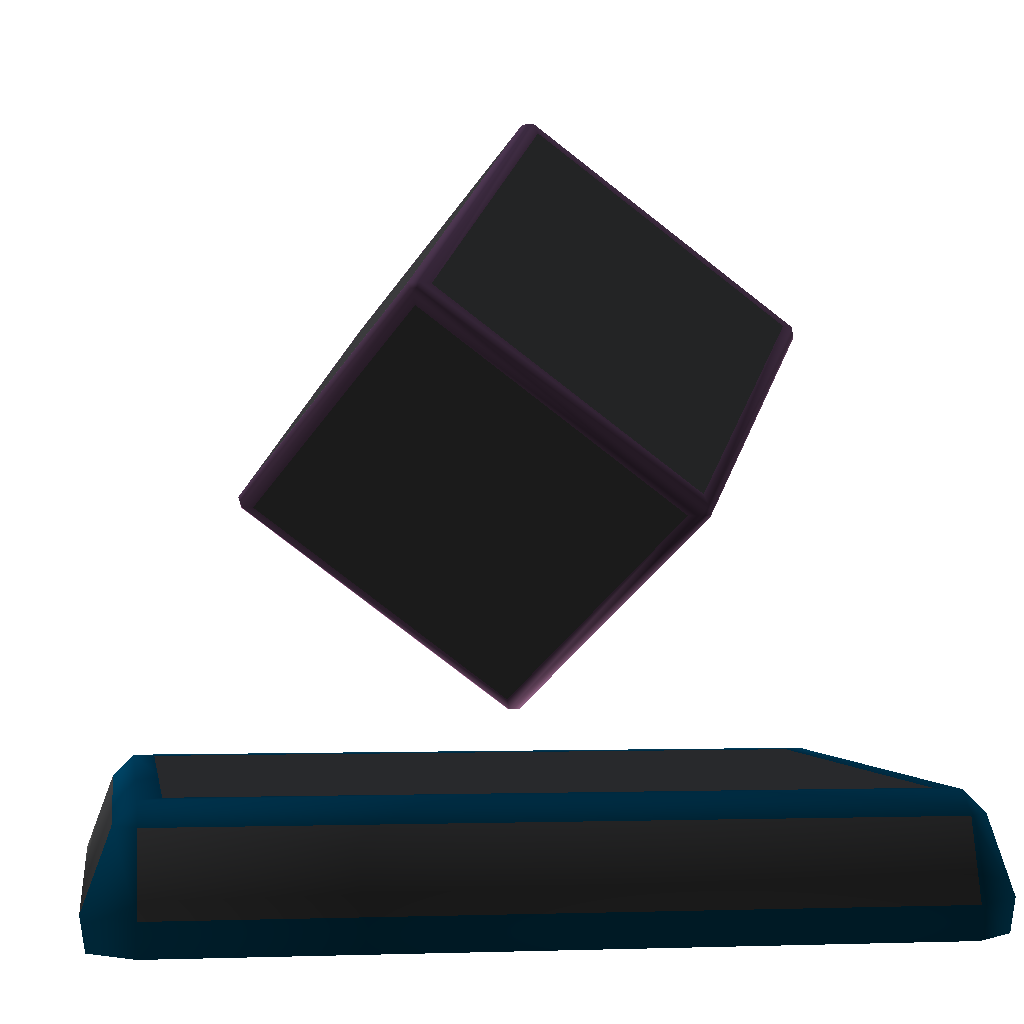
<metadata>
{"format":"obj","ext":"obj","renderer":"f3d","projection":"perspective","resolution":1024,"background":"white","views":[{"elev":-1.4,"azim":81.3,"up":"+Y"}]}
</metadata>
<code>
v -1.273 2.171 -0.8486 0.698 0.698 0.698 #1
v 0 3.188 -1.615 0.698 0.698 0.698 #1
v 0 1.155 -0.08252 0.698 0.698 0.698 #1
v 0 3.188 -1.615 0.698 0.698 0.698 #1
v 1.273 2.171 -0.8486 0.698 0.698 0.698 #1
v 0 1.155 -0.08252 0.698 0.698 0.698 #1
v -1.343 3.371 0.626 0.698 0.698 0.698 #1
v -0.07056 4.388 -0.1396 0.698 0.698 0.698 #1
v -1.343 2.288 -0.8113 0.698 0.698 0.698 #1
v -0.07056 4.388 -0.1396 0.698 0.698 0.698 #1
v -0.07056 3.304 -1.577 0.698 0.698 0.698 #1
v -1.343 2.288 -0.8113 0.698 0.698 0.698 #1
v 0 2.358 1.514 0.698 0.698 0.698 #1
v 1.273 3.375 0.7485 0.698 0.698 0.698 #1
v -1.273 3.375 0.7485 0.698 0.698 0.698 #1
v 1.273 3.375 0.7485 0.698 0.698 0.698 #1
v 0 4.391 -0.01733 0.698 0.698 0.698 #1
v -1.273 3.375 0.7485 0.698 0.698 0.698 #1
v 0.07056 1.158 0.03955 0.698 0.698 0.698 #1
v 1.343 2.175 -0.7261 0.698 0.698 0.698 #1
v 0.07056 2.242 1.477 0.698 0.698 0.698 #1
v 1.343 2.175 -0.7261 0.698 0.698 0.698 #1
v 1.343 3.258 0.7112 0.698 0.698 0.698 #1
v 0.07056 2.242 1.477 0.698 0.698 0.698 #1
v -0.03516 1.1 0.021 1 0.698 1 #1
v -0.07056 1.158 0.03955 1 0.698 1 #1
v -1.379 2.173 -0.7874 1 0.698 1 #1
v -0.07056 1.158 0.03955 1 0.698 1 #1
v -1.343 2.175 -0.7261 1 0.698 1 #1
v -1.379 2.173 -0.7874 1 0.698 1 #1
v 0.07056 4.388 -0.1396 1 0.698 1 #1
v 0.03516 4.446 -0.1211 1 0.698 1 #1
v 1.343 3.371 0.626 1 0.698 1 #1
v 0.03516 4.446 -0.1211 1 0.698 1 #1
v 1.379 3.373 0.6873 1 0.698 1 #1
v 1.343 3.371 0.626 1 0.698 1 #1
v 1.379 2.23 -0.8298 1 0.698 1 #1
v 1.343 2.171 -0.8486 1 0.698 1 #1
v 0.03516 3.303 -1.638 1 0.698 1 #1
v 1.343 2.171 -0.8486 1 0.698 1 #1
v 0 3.244 -1.657 1 0.698 1 #1
v 0.03516 3.303 -1.638 1 0.698 1 #1
v 0.03516 1.1 0.021 1 0.698 1 #1
v 0 1.098 -0.04004 1 0.698 1 #1
v 1.379 2.173 -0.7874 1 0.698 1 #1
v 0 1.098 -0.04004 1 0.698 1 #1
v 1.343 2.171 -0.8486 1 0.698 1 #1
v 1.379 2.173 -0.7874 1 0.698 1 #1
v -1.379 2.173 -0.7874 1 0.698 1 #1
v -1.343 2.171 -0.8486 1 0.698 1 #1
v -0.03516 1.1 0.021 1 0.698 1 #1
v -1.343 2.171 -0.8486 1 0.698 1 #1
v 0 1.098 -0.04004 1 0.698 1 #1
v -0.03516 1.1 0.021 1 0.698 1 #1
v -0.03516 3.303 -1.638 1 0.698 1 #1
v 0 3.244 -1.657 1 0.698 1 #1
v -1.379 2.23 -0.8298 1 0.698 1 #1
v 0 3.244 -1.657 1 0.698 1 #1
v -1.343 2.171 -0.8486 1 0.698 1 #1
v -1.379 2.23 -0.8298 1 0.698 1 #1
v 0.03516 3.303 -1.638 1 0.698 1 #1
v -0.03516 3.303 -1.638 1 0.698 1 #1
v 0.03516 4.446 -0.1211 1 0.698 1 #1
v -0.03516 3.303 -1.638 1 0.698 1 #1
v -0.03516 4.446 -0.1211 1 0.698 1 #1
v 0.03516 4.446 -0.1211 1 0.698 1 #1
v -1.379 3.317 0.7297 1 0.698 1 #1
v -1.379 3.373 0.6873 1 0.698 1 #1
v -1.379 2.173 -0.7874 1 0.698 1 #1
v -1.379 3.373 0.6873 1 0.698 1 #1
v -1.379 2.23 -0.8298 1 0.698 1 #1
v -1.379 2.173 -0.7874 1 0.698 1 #1
v 0 4.448 -0.05981 1 0.698 1 #1
v -0.03516 4.446 -0.1211 1 0.698 1 #1
v -1.343 3.375 0.7485 1 0.698 1 #1
v -0.03516 4.446 -0.1211 1 0.698 1 #1
v -1.379 3.373 0.6873 1 0.698 1 #1
v -1.343 3.375 0.7485 1 0.698 1 #1
v 0.03516 4.446 -0.1211 1 0.698 1 #1
v 0 4.448 -0.05981 1 0.698 1 #1
v 1.379 3.373 0.6873 1 0.698 1 #1
v 0 4.448 -0.05981 1 0.698 1 #1
v 1.343 3.375 0.7485 1 0.698 1 #1
v 1.379 3.373 0.6873 1 0.698 1 #1
v -0.03516 2.244 1.538 1 0.698 1 #1
v 0 2.302 1.557 1 0.698 1 #1
v -1.379 3.317 0.7297 1 0.698 1 #1
v 0 2.302 1.557 1 0.698 1 #1
v -1.343 3.375 0.7485 1 0.698 1 #1
v -1.379 3.317 0.7297 1 0.698 1 #1
v 1.379 3.317 0.7297 1 0.698 1 #1
v 1.343 3.375 0.7485 1 0.698 1 #1
v 0.03516 2.244 1.538 1 0.698 1 #1
v 1.343 3.375 0.7485 1 0.698 1 #1
v 0 2.302 1.557 1 0.698 1 #1
v 0.03516 2.244 1.538 1 0.698 1 #1
v 1.379 3.373 0.6873 1 0.698 1 #1
v 1.379 3.317 0.7297 1 0.698 1 #1
v 1.379 2.23 -0.8298 1 0.698 1 #1
v 1.379 3.317 0.7297 1 0.698 1 #1
v 1.379 2.173 -0.7874 1 0.698 1 #1
v 1.379 2.23 -0.8298 1 0.698 1 #1
v -0.03516 1.1 0.021 1 0.698 1 #1
v 0.03516 1.1 0.021 1 0.698 1 #1
v -0.03516 2.244 1.538 1 0.698 1 #1
v 0.03516 1.1 0.021 1 0.698 1 #1
v 0.03516 2.244 1.538 1 0.698 1 #1
v -0.03516 2.244 1.538 1 0.698 1 #1
v 0 1.098 -0.04004 1 0.698 1 #1
v 0.03516 1.1 0.021 1 0.698 1 #1
v -0.03516 1.1 0.021 1 0.698 1 #1
v -1.343 2.171 -0.8486 1 0.698 1 #1
v -1.379 2.173 -0.7874 1 0.698 1 #1
v -1.379 2.23 -0.8298 1 0.698 1 #1
v 1.343 2.171 -0.8486 1 0.698 1 #1
v 1.379 2.23 -0.8298 1 0.698 1 #1
v 1.379 2.173 -0.7874 1 0.698 1 #1
v -0.03516 3.303 -1.638 1 0.698 1 #1
v 0.03516 3.303 -1.638 1 0.698 1 #1
v 0 3.244 -1.657 1 0.698 1 #1
v 0 2.302 1.557 1 0.698 1 #1
v -0.03516 2.244 1.538 1 0.698 1 #1
v 0.03516 2.244 1.538 1 0.698 1 #1
v -1.379 3.373 0.6873 1 0.698 1 #1
v -1.379 3.317 0.7297 1 0.698 1 #1
v -1.343 3.375 0.7485 1 0.698 1 #1
v 1.379 3.317 0.7297 1 0.698 1 #1
v 1.379 3.373 0.6873 1 0.698 1 #1
v 1.343 3.375 0.7485 1 0.698 1 #1
v 0 4.448 -0.05981 1 0.698 1 #1
v 0.03516 4.446 -0.1211 1 0.698 1 #1
v -0.03516 4.446 -0.1211 1 0.698 1 #1
v -0.07056 2.242 1.477 0.698 0.698 0.698 #1
v -1.343 3.258 0.7112 0.698 0.698 0.698 #1
v -0.07056 1.158 0.03955 0.698 0.698 0.698 #1
v -1.343 3.258 0.7112 0.698 0.698 0.698 #1
v -1.343 2.175 -0.7261 0.698 0.698 0.698 #1
v -0.07056 1.158 0.03955 0.698 0.698 0.698 #1
v -0.07056 1.158 0.03955 1 0.698 1 #1
v -0.03516 1.1 0.021 1 0.698 1 #1
v -0.07056 2.242 1.477 1 0.698 1 #1
v -0.03516 1.1 0.021 1 0.698 1 #1
v -0.03516 2.244 1.538 1 0.698 1 #1
v -0.07056 2.242 1.477 1 0.698 1 #1
v -0.07056 2.242 1.477 1 0.698 1 #1
v -0.03516 2.244 1.538 1 0.698 1 #1
v -1.343 3.258 0.7112 1 0.698 1 #1
v -0.03516 2.244 1.538 1 0.698 1 #1
v -1.379 3.317 0.7297 1 0.698 1 #1
v -1.343 3.258 0.7112 1 0.698 1 #1
v -1.343 3.258 0.7112 1 0.698 1 #1
v -1.379 3.317 0.7297 1 0.698 1 #1
v -1.343 2.175 -0.7261 1 0.698 1 #1
v -1.379 3.317 0.7297 1 0.698 1 #1
v -1.379 2.173 -0.7874 1 0.698 1 #1
v -1.343 2.175 -0.7261 1 0.698 1 #1
v 0.03516 3.303 -1.638 1 0.698 1 #1
v 0.07056 3.304 -1.577 1 0.698 1 #1
v 1.379 2.23 -0.8298 1 0.698 1 #1
v 0.07056 3.304 -1.577 1 0.698 1 #1
v 1.343 2.288 -0.8113 1 0.698 1 #1
v 1.379 2.23 -0.8298 1 0.698 1 #1
v 1.343 3.371 0.626 0.698 0.698 0.698 #1
v 1.343 2.288 -0.8113 0.698 0.698 0.698 #1
v 0.07056 4.388 -0.1396 0.698 0.698 0.698 #1
v 1.343 2.288 -0.8113 0.698 0.698 0.698 #1
v 0.07056 3.304 -1.577 0.698 0.698 0.698 #1
v 0.07056 4.388 -0.1396 0.698 0.698 0.698 #1
v 0.03516 4.446 -0.1211 1 0.698 1 #1
v 0.07056 4.388 -0.1396 1 0.698 1 #1
v 0.03516 3.303 -1.638 1 0.698 1 #1
v 0.07056 4.388 -0.1396 1 0.698 1 #1
v 0.07056 3.304 -1.577 1 0.698 1 #1
v 0.03516 3.303 -1.638 1 0.698 1 #1
v 1.379 2.23 -0.8298 1 0.698 1 #1
v 1.343 2.288 -0.8113 1 0.698 1 #1
v 1.379 3.373 0.6873 1 0.698 1 #1
v 1.343 2.288 -0.8113 1 0.698 1 #1
v 1.343 3.371 0.626 1 0.698 1 #1
v 1.379 3.373 0.6873 1 0.698 1 #1
v -0.03516 4.446 -0.1211 1 0.698 1 #1
v -0.07056 4.388 -0.1396 1 0.698 1 #1
v -1.379 3.373 0.6873 1 0.698 1 #1
v -0.07056 4.388 -0.1396 1 0.698 1 #1
v -1.343 3.371 0.626 1 0.698 1 #1
v -1.379 3.373 0.6873 1 0.698 1 #1
v -1.379 3.373 0.6873 1 0.698 1 #1
v -1.343 3.371 0.626 1 0.698 1 #1
v -1.379 2.23 -0.8298 1 0.698 1 #1
v -1.343 3.371 0.626 1 0.698 1 #1
v -1.343 2.288 -0.8113 1 0.698 1 #1
v -1.379 2.23 -0.8298 1 0.698 1 #1
v -1.379 2.23 -0.8298 1 0.698 1 #1
v -1.343 2.288 -0.8113 1 0.698 1 #1
v -0.03516 3.303 -1.638 1 0.698 1 #1
v -1.343 2.288 -0.8113 1 0.698 1 #1
v -0.07056 3.304 -1.577 1 0.698 1 #1
v -0.03516 3.303 -1.638 1 0.698 1 #1
v -0.03516 3.303 -1.638 1 0.698 1 #1
v -0.07056 3.304 -1.577 1 0.698 1 #1
v -0.03516 4.446 -0.1211 1 0.698 1 #1
v -0.07056 3.304 -1.577 1 0.698 1 #1
v -0.07056 4.388 -0.1396 1 0.698 1 #1
v -0.03516 4.446 -0.1211 1 0.698 1 #1
v 1.379 2.173 -0.7874 1 0.698 1 #1
v 1.343 2.175 -0.7261 1 0.698 1 #1
v 0.03516 1.1 0.021 1 0.698 1 #1
v 1.343 2.175 -0.7261 1 0.698 1 #1
v 0.07056 1.158 0.03955 1 0.698 1 #1
v 0.03516 1.1 0.021 1 0.698 1 #1
v 0.03516 1.1 0.021 1 0.698 1 #1
v 0.07056 1.158 0.03955 1 0.698 1 #1
v 0.03516 2.244 1.538 1 0.698 1 #1
v 0.07056 1.158 0.03955 1 0.698 1 #1
v 0.07056 2.242 1.477 1 0.698 1 #1
v 0.03516 2.244 1.538 1 0.698 1 #1
v 0.03516 2.244 1.538 1 0.698 1 #1
v 0.07056 2.242 1.477 1 0.698 1 #1
v 1.379 3.317 0.7297 1 0.698 1 #1
v 0.07056 2.242 1.477 1 0.698 1 #1
v 1.343 3.258 0.7112 1 0.698 1 #1
v 1.379 3.317 0.7297 1 0.698 1 #1
v 1.379 3.317 0.7297 1 0.698 1 #1
v 1.343 3.258 0.7112 1 0.698 1 #1
v 1.379 2.173 -0.7874 1 0.698 1 #1
v 1.343 3.258 0.7112 1 0.698 1 #1
v 1.343 2.175 -0.7261 1 0.698 1 #1
v 1.379 2.173 -0.7874 1 0.698 1 #1
v 0 3.244 -1.657 1 0.698 1 #1
v 0 3.188 -1.615 1 0.698 1 #1
v -1.343 2.171 -0.8486 1 0.698 1 #1
v 0 3.188 -1.615 1 0.698 1 #1
v -1.273 2.171 -0.8486 1 0.698 1 #1
v -1.343 2.171 -0.8486 1 0.698 1 #1
v -1.343 2.171 -0.8486 1 0.698 1 #1
v -1.273 2.171 -0.8486 1 0.698 1 #1
v 0 1.098 -0.04004 1 0.698 1 #1
v -1.273 2.171 -0.8486 1 0.698 1 #1
v 0 1.155 -0.08252 1 0.698 1 #1
v 0 1.098 -0.04004 1 0.698 1 #1
v 0 1.098 -0.04004 1 0.698 1 #1
v 0 1.155 -0.08252 1 0.698 1 #1
v 1.343 2.171 -0.8486 1 0.698 1 #1
v 0 1.155 -0.08252 1 0.698 1 #1
v 1.273 2.171 -0.8486 1 0.698 1 #1
v 1.343 2.171 -0.8486 1 0.698 1 #1
v 1.343 2.171 -0.8486 1 0.698 1 #1
v 1.273 2.171 -0.8486 1 0.698 1 #1
v 0 3.244 -1.657 1 0.698 1 #1
v 1.273 2.171 -0.8486 1 0.698 1 #1
v 0 3.188 -1.615 1 0.698 1 #1
v 0 3.244 -1.657 1 0.698 1 #1
v 1.343 3.375 0.7485 1 0.698 1 #1
v 1.273 3.375 0.7485 1 0.698 1 #1
v 0 2.302 1.557 1 0.698 1 #1
v 1.273 3.375 0.7485 1 0.698 1 #1
v 0 2.358 1.514 1 0.698 1 #1
v 0 2.302 1.557 1 0.698 1 #1
v 0 2.302 1.557 1 0.698 1 #1
v 0 2.358 1.514 1 0.698 1 #1
v -1.343 3.375 0.7485 1 0.698 1 #1
v 0 2.358 1.514 1 0.698 1 #1
v -1.273 3.375 0.7485 1 0.698 1 #1
v -1.343 3.375 0.7485 1 0.698 1 #1
v -1.343 3.375 0.7485 1 0.698 1 #1
v -1.273 3.375 0.7485 1 0.698 1 #1
v 0 4.448 -0.05981 1 0.698 1 #1
v -1.273 3.375 0.7485 1 0.698 1 #1
v 0 4.391 -0.01733 1 0.698 1 #1
v 0 4.448 -0.05981 1 0.698 1 #1
v 0 4.448 -0.05981 1 0.698 1 #1
v 0 4.391 -0.01733 1 0.698 1 #1
v 1.343 3.375 0.7485 1 0.698 1 #1
v 0 4.391 -0.01733 1 0.698 1 #1
v 1.273 3.375 0.7485 1 0.698 1 #1
v 1.343 3.375 0.7485 1 0.698 1 #1
v 0 0.75 -2 0.698 0.698 0.698 #1
v -1.5 0.75 -2 0.698 0.698 0.698 #1
v 0 0.75 0 0.698 0.698 0.698 #1
v -1.5 0.75 -2 0.698 0.698 0.698 #1
v -1.5 0.75 0 0.698 0.698 0.698 #1
v 0 0.75 0 0.698 0.698 0.698 #1
v 1.5 0.75 2 0.698 0.698 0.698 #1
v 1.5 0.75 0 0.698 0.698 0.698 #1
v 0 0.75 0 0.698 0.698 0.698 #1
v 0 0.75 2 0.698 0.698 0.698 #1
v 1.5 0.75 2 0.698 0.698 0.698 #1
v 0 0.75 0 0.698 0.698 0.698 #1
v -1.625 0.75 -2.125 0 0.698 1 #1
v 1.625 0.75 -2.125 0 0.698 1 #1
v -1.625 0.625 -2.25 0 0.698 1 #1
v 1.625 0.75 -2.125 0 0.698 1 #1
v 1.625 0.625 -2.25 0 0.698 1 #1
v -1.625 0.625 -2.25 0 0.698 1 #1
v -1.625 0 2.375 0 0.698 1 #1
v 1.625 0 2.375 0 0.698 1 #1
v -1.625 0.1875 2.406 0 0.698 1 #1
v 1.625 0 2.375 0 0.698 1 #1
v 1.625 0.1875 2.406 0 0.698 1 #1
v -1.625 0.1875 2.406 0 0.698 1 #1
v 1.875 0 2.125 0 0.698 1 #1
v 1.875 0 -2.125 0 0.698 1 #1
v 1.906 0.1875 2.125 0 0.698 1 #1
v 1.875 0 -2.125 0 0.698 1 #1
v 1.906 0.1875 -2.125 0 0.698 1 #1
v 1.906 0.1875 2.125 0 0.698 1 #1
v -1.875 0 -2.125 0 0.698 1 #1
v -1.875 0 2.125 0 0.698 1 #1
v -1.906 0.1875 -2.125 0 0.698 1 #1
v -1.875 0 2.125 0 0.698 1 #1
v -1.906 0.1875 2.125 0 0.698 1 #1
v -1.906 0.1875 -2.125 0 0.698 1 #1
v -1.625 0.75 -2.125 0 0.698 1 #1
v -1.625 0.625 -2.25 0 0.698 1 #1
v -1.75 0.625 -2.125 0 0.698 1 #1
v -1.625 0.75 2.125 0 0.698 1 #1
v -1.75 0.625 2.125 0 0.698 1 #1
v -1.625 0.625 2.25 0 0.698 1 #1
v 1.625 0.75 2.125 0 0.698 1 #1
v 1.625 0.625 2.25 0 0.698 1 #1
v 1.75 0.625 2.125 0 0.698 1 #1
v 1.625 0.75 -2.125 0 0.698 1 #1
v 1.75 0.625 -2.125 0 0.698 1 #1
v 1.625 0.625 -2.25 0 0.698 1 #1
v -1.625 0 -2.375 0 0.698 1 #1
v -1.875 0 -2.125 0 0.698 1 #1
v -1.625 0.1875 -2.406 0 0.698 1 #1
v -1.875 0 -2.125 0 0.698 1 #1
v -1.906 0.1875 -2.125 0 0.698 1 #1
v -1.625 0.1875 -2.406 0 0.698 1 #1
v -1.875 0 2.125 0 0.698 1 #1
v -1.625 0 2.375 0 0.698 1 #1
v -1.906 0.1875 2.125 0 0.698 1 #1
v -1.625 0 2.375 0 0.698 1 #1
v -1.625 0.1875 2.406 0 0.698 1 #1
v -1.906 0.1875 2.125 0 0.698 1 #1
v 1.625 0.75 2.125 0 0.698 1 #1
v -1.625 0.75 2.125 0 0.698 1 #1
v 1.625 0.625 2.25 0 0.698 1 #1
v -1.625 0.75 2.125 0 0.698 1 #1
v -1.625 0.625 2.25 0 0.698 1 #1
v 1.625 0.625 2.25 0 0.698 1 #1
v 1.625 0 2.375 0 0.698 1 #1
v 1.875 0 2.125 0 0.698 1 #1
v 1.625 0.1875 2.406 0 0.698 1 #1
v 1.875 0 2.125 0 0.698 1 #1
v 1.906 0.1875 2.125 0 0.698 1 #1
v 1.625 0.1875 2.406 0 0.698 1 #1
v 1.625 0.75 -2.125 0 0.698 1 #1
v 1.625 0.75 2.125 0 0.698 1 #1
v 1.75 0.625 -2.125 0 0.698 1 #1
v 1.625 0.75 2.125 0 0.698 1 #1
v 1.75 0.625 2.125 0 0.698 1 #1
v 1.75 0.625 -2.125 0 0.698 1 #1
v 1.875 0 -2.125 0 0.698 1 #1
v 1.625 0 -2.375 0 0.698 1 #1
v 1.906 0.1875 -2.125 0 0.698 1 #1
v 1.625 0 -2.375 0 0.698 1 #1
v 1.625 0.1875 -2.406 0 0.698 1 #1
v 1.906 0.1875 -2.125 0 0.698 1 #1
v 1.906 0.1875 -2.125 0 0.698 1 #1
v 1.625 0.1875 -2.406 0 0.698 1 #1
v 1.75 0.625 -2.125 0 0.698 1 #1
v 1.625 0.1875 -2.406 0 0.698 1 #1
v 1.625 0.625 -2.25 0 0.698 1 #1
v 1.75 0.625 -2.125 0 0.698 1 #1
v 1.625 0 -2.375 0 0.698 1 #1
v -1.625 0 -2.375 0 0.698 1 #1
v 1.625 0.1875 -2.406 0 0.698 1 #1
v -1.625 0 -2.375 0 0.698 1 #1
v -1.625 0.1875 -2.406 0 0.698 1 #1
v 1.625 0.1875 -2.406 0 0.698 1 #1
v -1.625 0.1875 -2.406 0 0.698 1 #1
v -1.906 0.1875 -2.125 0 0.698 1 #1
v -1.625 0.625 -2.25 0 0.698 1 #1
v -1.906 0.1875 -2.125 0 0.698 1 #1
v -1.75 0.625 -2.125 0 0.698 1 #1
v -1.625 0.625 -2.25 0 0.698 1 #1
v -1.906 0.1875 -2.125 0.698 0.698 0.698 #1
v -1.906 0.1875 2.125 0.698 0.698 0.698 #1
v -1.75 0.625 -2.125 0.698 0.698 0.698 #1
v -1.906 0.1875 2.125 0.698 0.698 0.698 #1
v -1.75 0.625 2.125 0.698 0.698 0.698 #1
v -1.75 0.625 -2.125 0.698 0.698 0.698 #1
v -1.906 0.1875 2.125 0 0.698 1 #1
v -1.625 0.1875 2.406 0 0.698 1 #1
v -1.75 0.625 2.125 0 0.698 1 #1
v -1.625 0.1875 2.406 0 0.698 1 #1
v -1.625 0.625 2.25 0 0.698 1 #1
v -1.75 0.625 2.125 0 0.698 1 #1
v -1.625 0.1875 2.406 0.698 0.698 0.698 #1
v 1.625 0.1875 2.406 0.698 0.698 0.698 #1
v -1.625 0.625 2.25 0.698 0.698 0.698 #1
v 1.625 0.1875 2.406 0.698 0.698 0.698 #1
v 1.625 0.625 2.25 0.698 0.698 0.698 #1
v -1.625 0.625 2.25 0.698 0.698 0.698 #1
v 1.625 0.1875 2.406 0 0.698 1 #1
v 1.906 0.1875 2.125 0 0.698 1 #1
v 1.625 0.625 2.25 0 0.698 1 #1
v 1.906 0.1875 2.125 0 0.698 1 #1
v 1.75 0.625 2.125 0 0.698 1 #1
v 1.625 0.625 2.25 0 0.698 1 #1
v 1.906 0.1875 2.125 0.698 0.698 0.698 #1
v 1.906 0.1875 -2.125 0.698 0.698 0.698 #1
v 1.75 0.625 2.125 0.698 0.698 0.698 #1
v 1.906 0.1875 -2.125 0.698 0.698 0.698 #1
v 1.75 0.625 -2.125 0.698 0.698 0.698 #1
v 1.75 0.625 2.125 0.698 0.698 0.698 #1
v -1.625 0.625 -2.25 0.698 0.698 0.698 #1
v 1.625 0.625 -2.25 0.698 0.698 0.698 #1
v -1.625 0.1875 -2.406 0.698 0.698 0.698 #1
v 1.625 0.625 -2.25 0.698 0.698 0.698 #1
v 1.625 0.1875 -2.406 0.698 0.698 0.698 #1
v -1.625 0.1875 -2.406 0.698 0.698 0.698 #1
v -1.75 0.625 -2.125 0 0.698 1 #1
v -1.75 0.625 2.125 0 0.698 1 #1
v -1.625 0.75 -2.125 0 0.698 1 #1
v -1.75 0.625 2.125 0 0.698 1 #1
v -1.625 0.75 2.125 0 0.698 1 #1
v -1.625 0.75 -2.125 0 0.698 1 #1
v -1.625 0.75 2.125 0 0.698 1 #1
v -1.5 0.75 2 0 0.698 1 #1
v -1.625 0.75 -2.125 0 0.698 1 #1
v -1.5 0.75 2 0 0.698 1 #1
v -1.5 0.75 0 0 0.698 1 #1
v -1.625 0.75 -2.125 0 0.698 1 #1
v -1.5 0.75 0 0 0.698 1 #1
v -1.5 0.75 -2 0 0.698 1 #1
v -1.625 0.75 -2.125 0 0.698 1 #1
v 1.5 0.75 -2 0.698 0.698 0.698 #1
v 0 0.75 -2 0.698 0.698 0.698 #1
v 1.5 0.75 0 0.698 0.698 0.698 #1
v 0 0.75 -2 0.698 0.698 0.698 #1
v 0 0.75 0 0.698 0.698 0.698 #1
v 1.5 0.75 0 0.698 0.698 0.698 #1
v -1.5 0.75 2 0 0.698 1 #1
v -1.625 0.75 2.125 0 0.698 1 #1
v 0 0.75 2 0 0.698 1 #1
v -1.625 0.75 2.125 0 0.698 1 #1
v 1.625 0.75 2.125 0 0.698 1 #1
v 0 0.75 2 0 0.698 1 #1
v 1.625 0.75 2.125 0 0.698 1 #1
v 1.5 0.75 2 0 0.698 1 #1
v 0 0.75 2 0 0.698 1 #1
v 1.5 0.75 2 0 0.698 1 #1
v 1.625 0.75 2.125 0 0.698 1 #1
v 1.5 0.75 0 0 0.698 1 #1
v 1.625 0.75 2.125 0 0.698 1 #1
v 1.625 0.75 -2.125 0 0.698 1 #1
v 1.5 0.75 0 0 0.698 1 #1
v 1.625 0.75 -2.125 0 0.698 1 #1
v 1.5 0.75 -2 0 0.698 1 #1
v 1.5 0.75 0 0 0.698 1 #1
v -1.625 0.75 -2.125 0 0.698 1 #1
v -1.5 0.75 -2 0 0.698 1 #1
v 1.625 0.75 -2.125 0 0.698 1 #1
v -1.5 0.75 -2 0 0.698 1 #1
v 0 0.75 -2 0 0.698 1 #1
v 1.625 0.75 -2.125 0 0.698 1 #1
v 0 0.75 -2 0 0.698 1 #1
v 1.5 0.75 -2 0 0.698 1 #1
v 1.625 0.75 -2.125 0 0.698 1 #1
v -1.5 0.75 2 0.698 0.698 0.698 #1
v 0 0.75 2 0.698 0.698 0.698 #1
v -1.5 0.75 0 0.698 0.698 0.698 #1
v 0 0.75 2 0.698 0.698 0.698 #1
v 0 0.75 0 0.698 0.698 0.698 #1
v -1.5 0.75 0 0.698 0.698 0.698 #1
f 1 2 3
f 4 5 6
f 7 8 9
f 10 11 12
f 13 14 15
f 16 17 18
f 19 20 21
f 22 23 24
f 25 26 27
f 28 29 30
f 31 32 33
f 34 35 36
f 37 38 39
f 40 41 42
f 43 44 45
f 46 47 48
f 49 50 51
f 52 53 54
f 55 56 57
f 58 59 60
f 61 62 63
f 64 65 66
f 67 68 69
f 70 71 72
f 73 74 75
f 76 77 78
f 79 80 81
f 82 83 84
f 85 86 87
f 88 89 90
f 91 92 93
f 94 95 96
f 97 98 99
f 100 101 102
f 103 104 105
f 106 107 108
f 109 110 111
f 112 113 114
f 115 116 117
f 118 119 120
f 121 122 123
f 124 125 126
f 127 128 129
f 130 131 132
f 133 134 135
f 136 137 138
f 139 140 141
f 142 143 144
f 145 146 147
f 148 149 150
f 151 152 153
f 154 155 156
f 157 158 159
f 160 161 162
f 163 164 165
f 166 167 168
f 169 170 171
f 172 173 174
f 175 176 177
f 178 179 180
f 181 182 183
f 184 185 186
f 187 188 189
f 190 191 192
f 193 194 195
f 196 197 198
f 199 200 201
f 202 203 204
f 205 206 207
f 208 209 210
f 211 212 213
f 214 215 216
f 217 218 219
f 220 221 222
f 223 224 225
f 226 227 228
f 229 230 231
f 232 233 234
f 235 236 237
f 238 239 240
f 241 242 243
f 244 245 246
f 247 248 249
f 250 251 252
f 253 254 255
f 256 257 258
f 259 260 261
f 262 263 264
f 265 266 267
f 268 269 270
f 271 272 273
f 274 275 276
f 277 278 279
f 280 281 282
f 283 284 285
f 286 287 288
f 289 290 291
f 292 293 294
f 295 296 297
f 298 299 300
f 301 302 303
f 304 305 306
f 307 308 309
f 310 311 312
f 313 314 315
f 316 317 318
f 319 320 321
f 322 323 324
f 325 326 327
f 328 329 330
f 331 332 333
f 334 335 336
f 337 338 339
f 340 341 342
f 343 344 345
f 346 347 348
f 349 350 351
f 352 353 354
f 355 356 357
f 358 359 360
f 361 362 363
f 364 365 366
f 367 368 369
f 370 371 372
f 373 374 375
f 376 377 378
f 379 380 381
f 382 383 384
f 385 386 387
f 388 389 390
f 391 392 393
f 394 395 396
f 397 398 399
f 400 401 402
f 403 404 405
f 406 407 408
f 409 410 411
f 412 413 414
f 415 416 417
f 418 419 420
f 421 422 423
f 424 425 426
f 427 428 429
f 430 431 432
f 433 434 435
f 436 437 438
f 439 440 441
f 442 443 444
f 445 446 447
f 448 449 450
f 451 452 453
f 454 455 456
f 457 458 459
f 460 461 462
f 463 464 465
f 466 467 468

</code>
